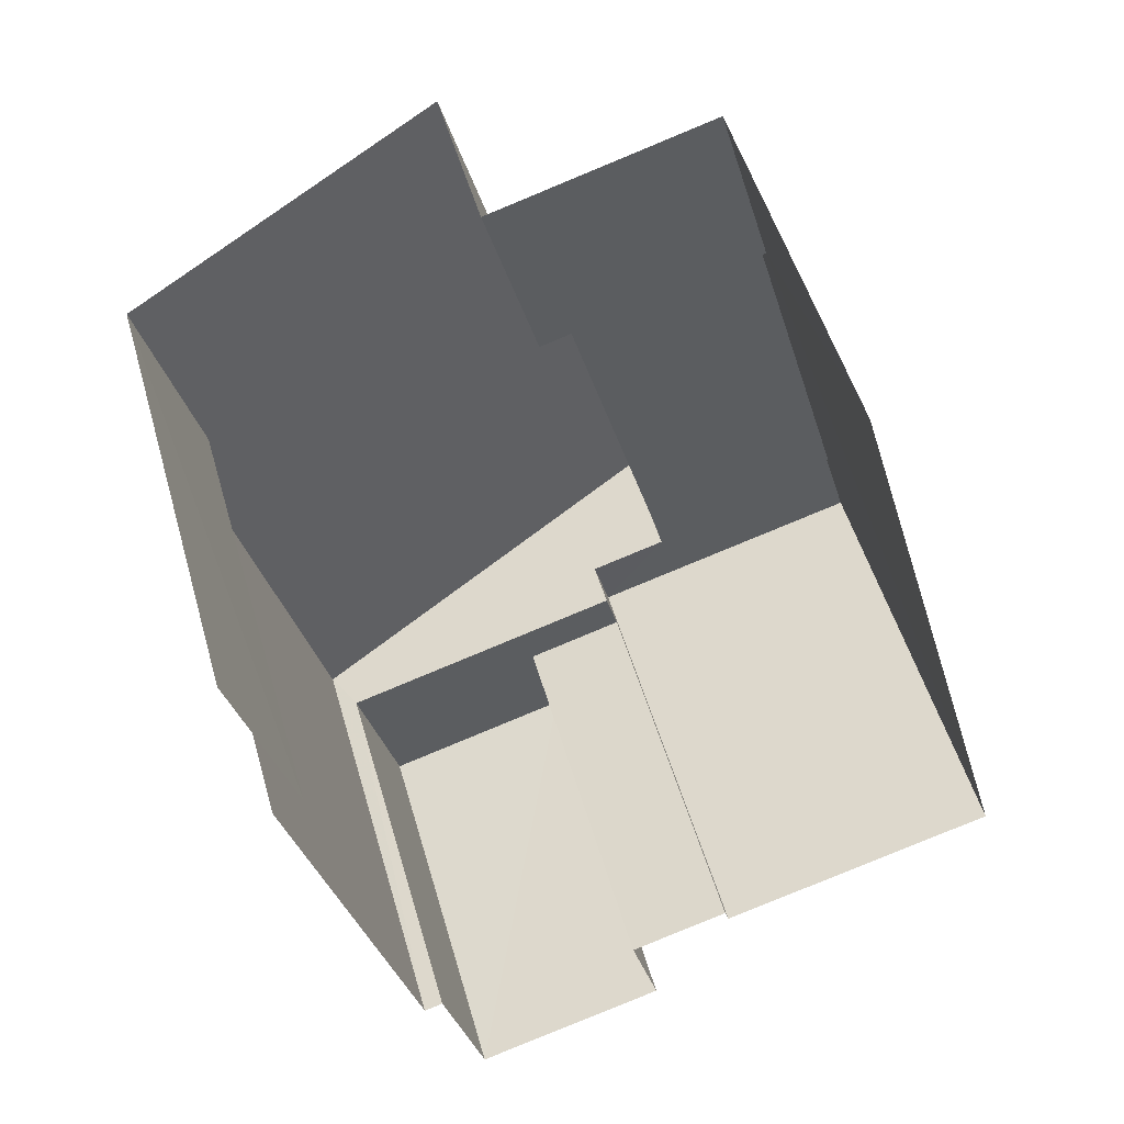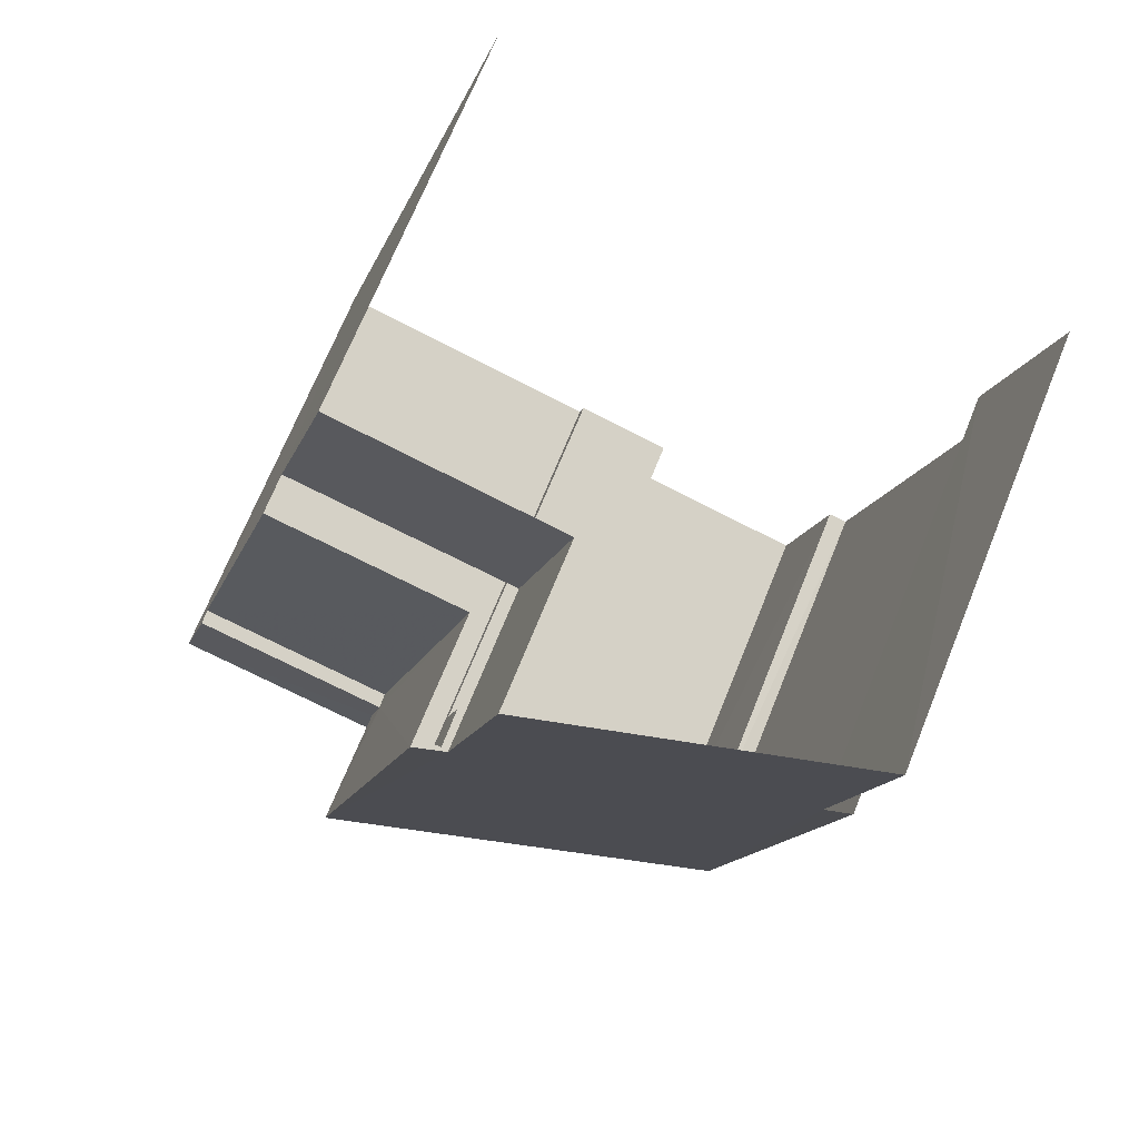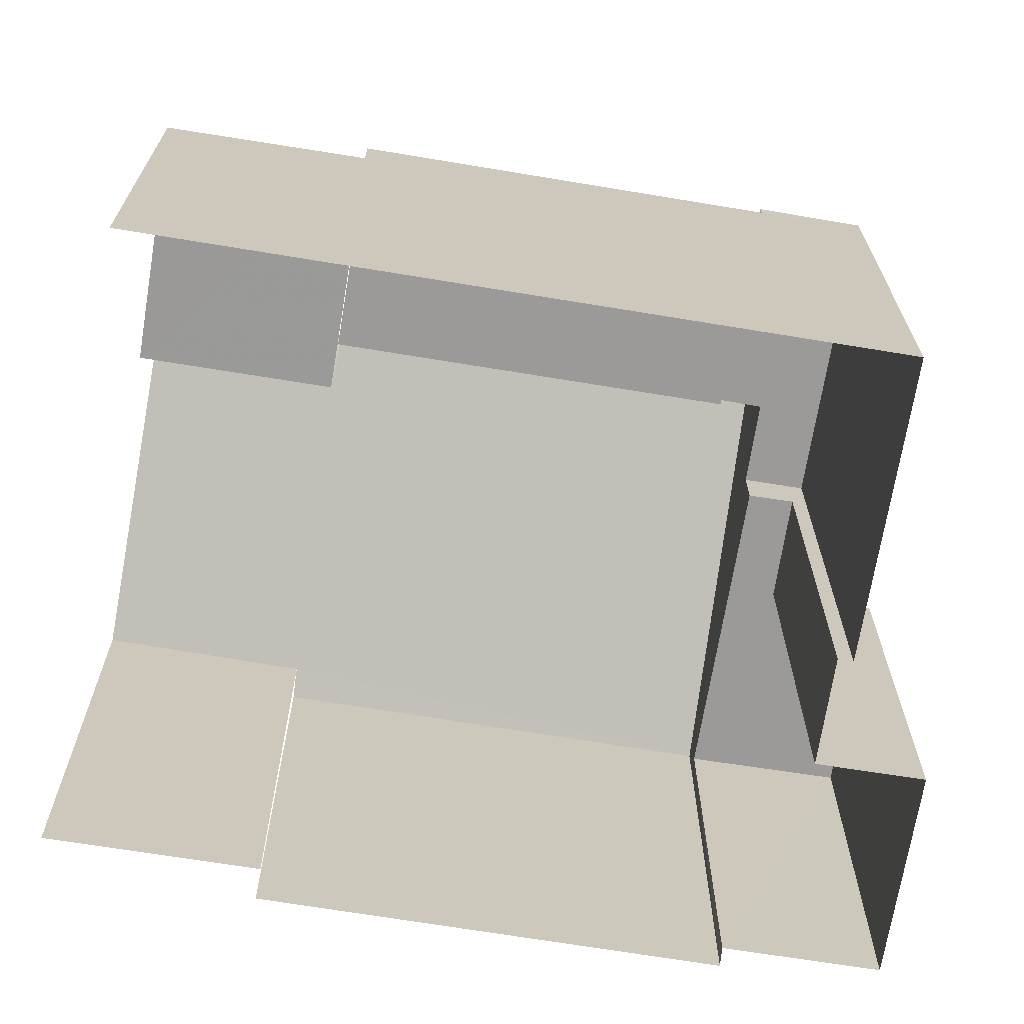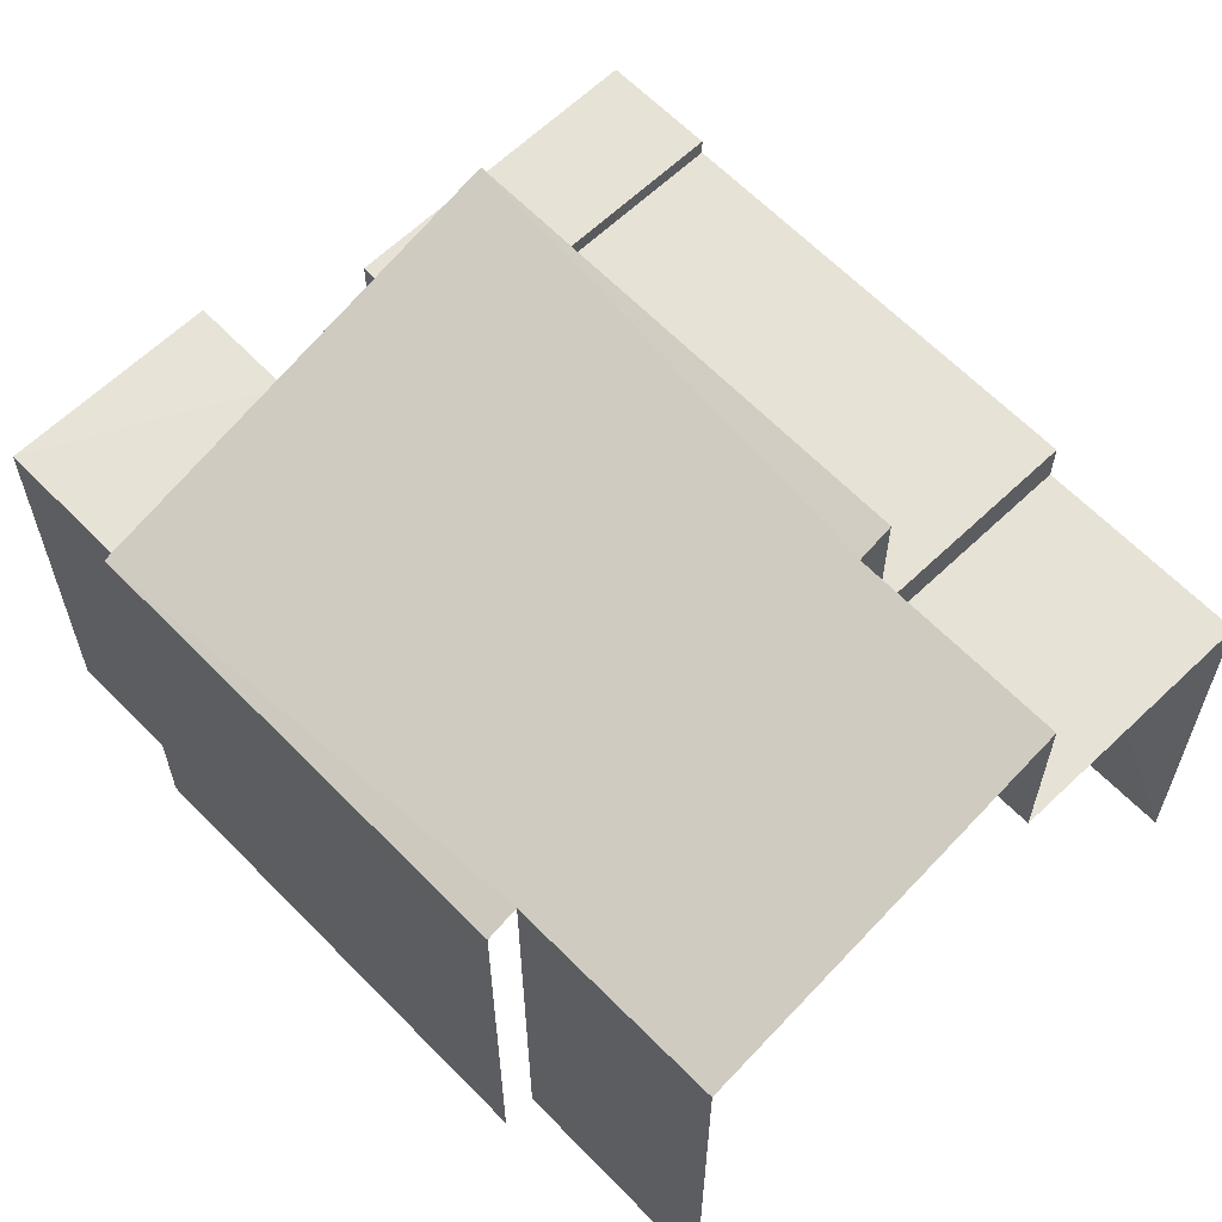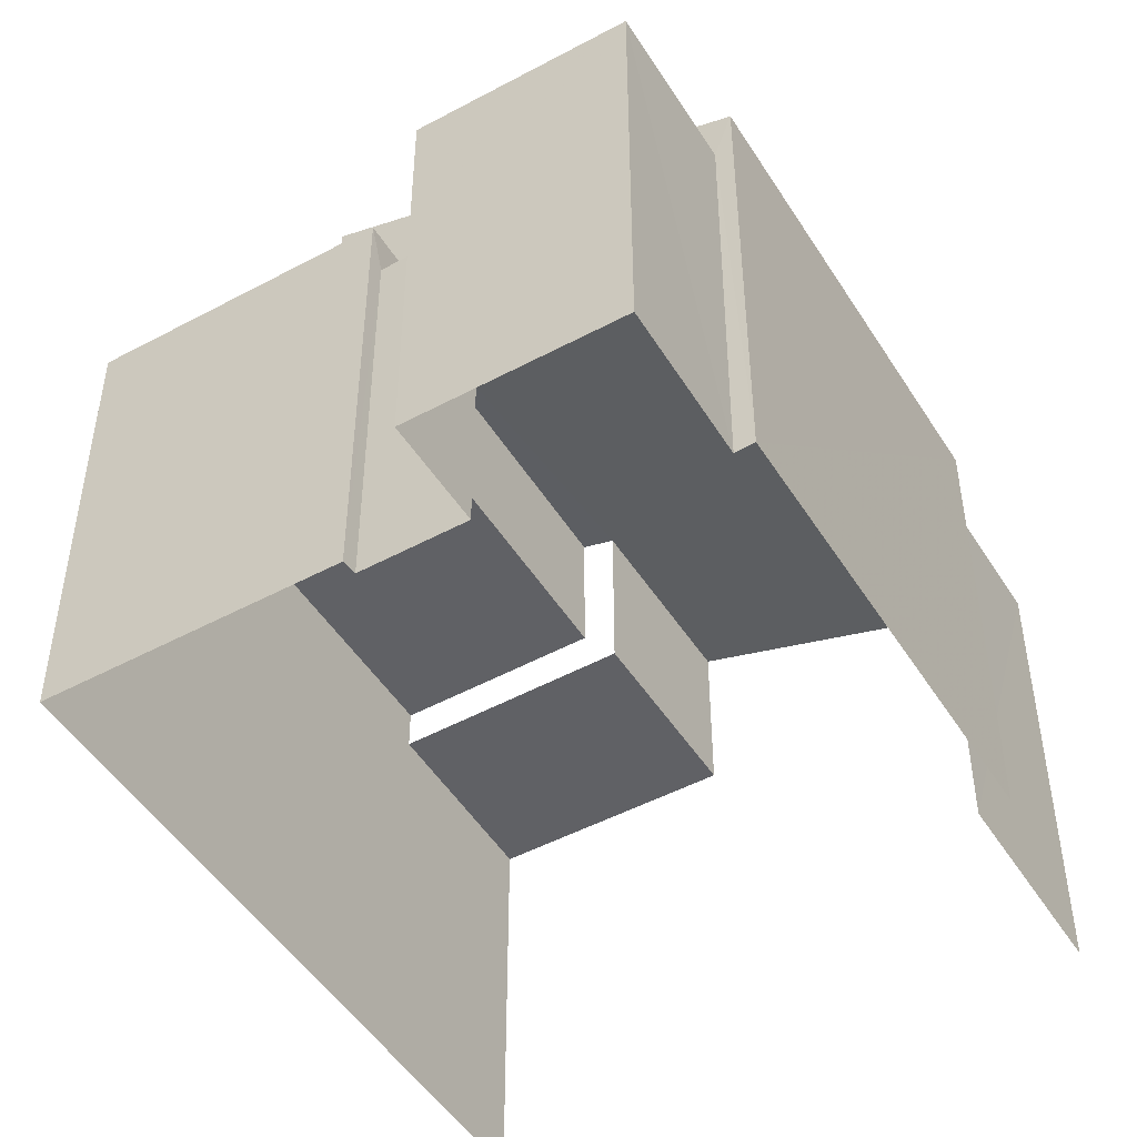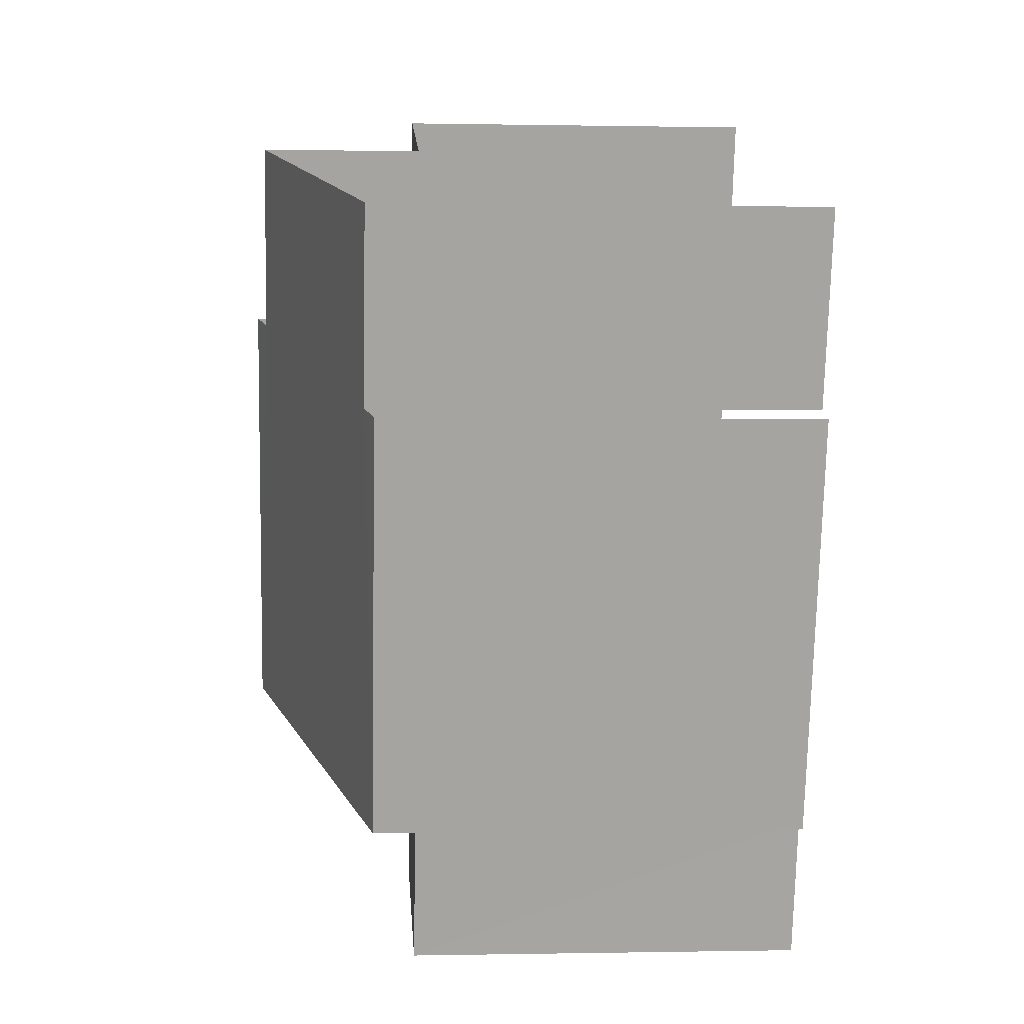
<metadata>
{"format":"obj","ext":"obj","renderer":"f3d","projection":"perspective","resolution":1024,"background":"white","views":[{"elev":50.9,"azim":164.3,"up":"+Y"},{"elev":69.8,"azim":22.0,"up":"+Y"},{"elev":-69.2,"azim":-115.7,"up":"+Z"},{"elev":63.0,"azim":119.6,"up":"+Z"},{"elev":-48.8,"azim":14.6,"up":"+Z"},{"elev":0.7,"azim":85.8,"up":"+Y"}]}
</metadata>
<code>
v -2.257e+05 -1.277e+05 12.19
v -2.257e+05 -1.277e+05 12.19
v -2.257e+05 -1.277e+05 12.19
v -2.257e+05 -1.277e+05 12.19
v -2.257e+05 -1.277e+05 12.19
v -2.257e+05 -1.277e+05 12.19
v -2.257e+05 -1.277e+05 12.2
v -2.257e+05 -1.277e+05 12.2
v -2.257e+05 -1.277e+05 12.2
v -2.257e+05 -1.277e+05 12.2
v -2.257e+05 -1.277e+05 12.2
v -2.257e+05 -1.277e+05 12.2
v -2.257e+05 -1.277e+05 17.62
v -2.257e+05 -1.277e+05 17.62
v -2.257e+05 -1.277e+05 17.62
v -2.257e+05 -1.277e+05 17.62
v -2.257e+05 -1.277e+05 17.74
v -2.257e+05 -1.277e+05 17.74
v -2.257e+05 -1.277e+05 17.74
v -2.257e+05 -1.277e+05 17.74
v -2.257e+05 -1.277e+05 17.74
v -2.257e+05 -1.277e+05 17.74
v -2.257e+05 -1.277e+05 18.19
v -2.257e+05 -1.277e+05 18.19
v -2.257e+05 -1.277e+05 18.19
v -2.257e+05 -1.277e+05 18.19
v -2.257e+05 -1.277e+05 18.48
v -2.257e+05 -1.277e+05 19.95
v -2.257e+05 -1.277e+05 19.95
v -2.257e+05 -1.277e+05 18.48
v -2.257e+05 -1.277e+05 18.35
v -2.257e+05 -1.277e+05 18.35
v -2.257e+05 -1.277e+05 20.09
v -2.257e+05 -1.277e+05 20.09
v -2.257e+05 -1.277e+05 18.4
v -2.257e+05 -1.277e+05 18.4
v -2.257e+05 -1.277e+05 18.4
v -2.257e+05 -1.277e+05 18.4
v -2.257e+05 -1.277e+05 18.4
v -2.257e+05 -1.277e+05 18.4
f 1 2 3
f 3 2 4
f 4 5 6
f 7 2 8
f 7 8 9
f 10 5 11
f 10 11 12
f 11 4 7
f 4 2 7
f 11 5 4
f 26 36 35
f 26 23 36
f 13 24 16
f 16 24 29
f 13 25 24
f 29 24 33
f 31 3 4
f 30 31 4
f 28 27 14
f 27 6 14
f 14 5 15
f 14 6 5
f 13 14 15
f 13 16 14
f 17 18 19
f 19 18 20
f 20 18 21
f 18 22 21
f 23 24 25
f 23 26 24
f 27 28 29
f 27 29 30
f 31 30 32
f 29 33 34
f 32 30 34
f 30 29 34
f 35 36 37
f 36 38 37
f 37 39 40
f 37 38 39
f 12 38 10
f 12 39 38
f 31 1 3
f 31 32 1
f 15 5 13
f 23 25 13
f 36 23 38
f 13 5 10
f 38 23 10
f 23 13 10
f 27 4 6
f 27 30 4
f 2 21 8
f 2 20 21
f 17 7 18
f 17 11 7
f 26 35 24
f 24 35 33
f 33 35 34
f 35 37 34
f 12 17 39
f 39 17 40
f 12 11 17
f 40 17 19
f 16 29 28
f 14 16 28
f 22 9 8
f 21 22 8
f 2 1 20
f 1 32 20
f 40 34 37
f 32 34 40
f 19 20 40
f 20 32 40
f 22 7 9
f 22 18 7

</code>
